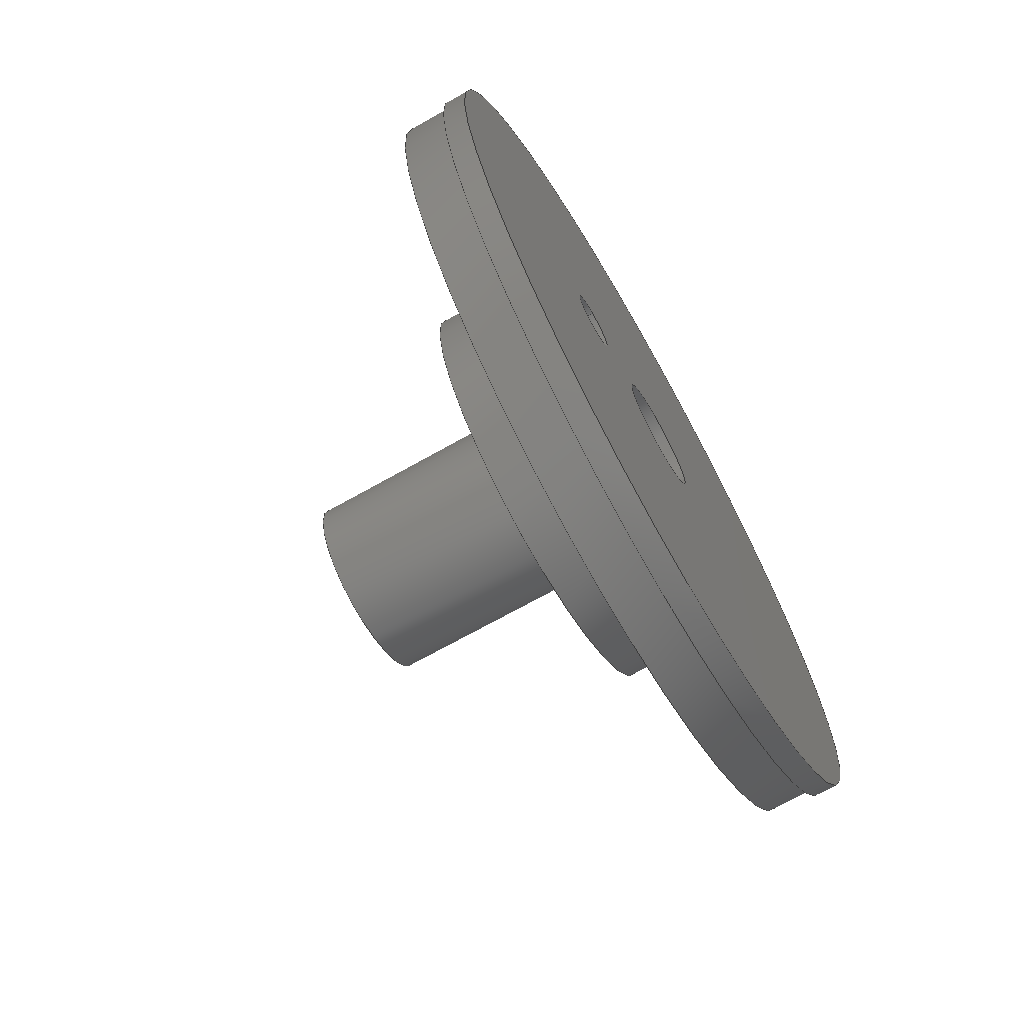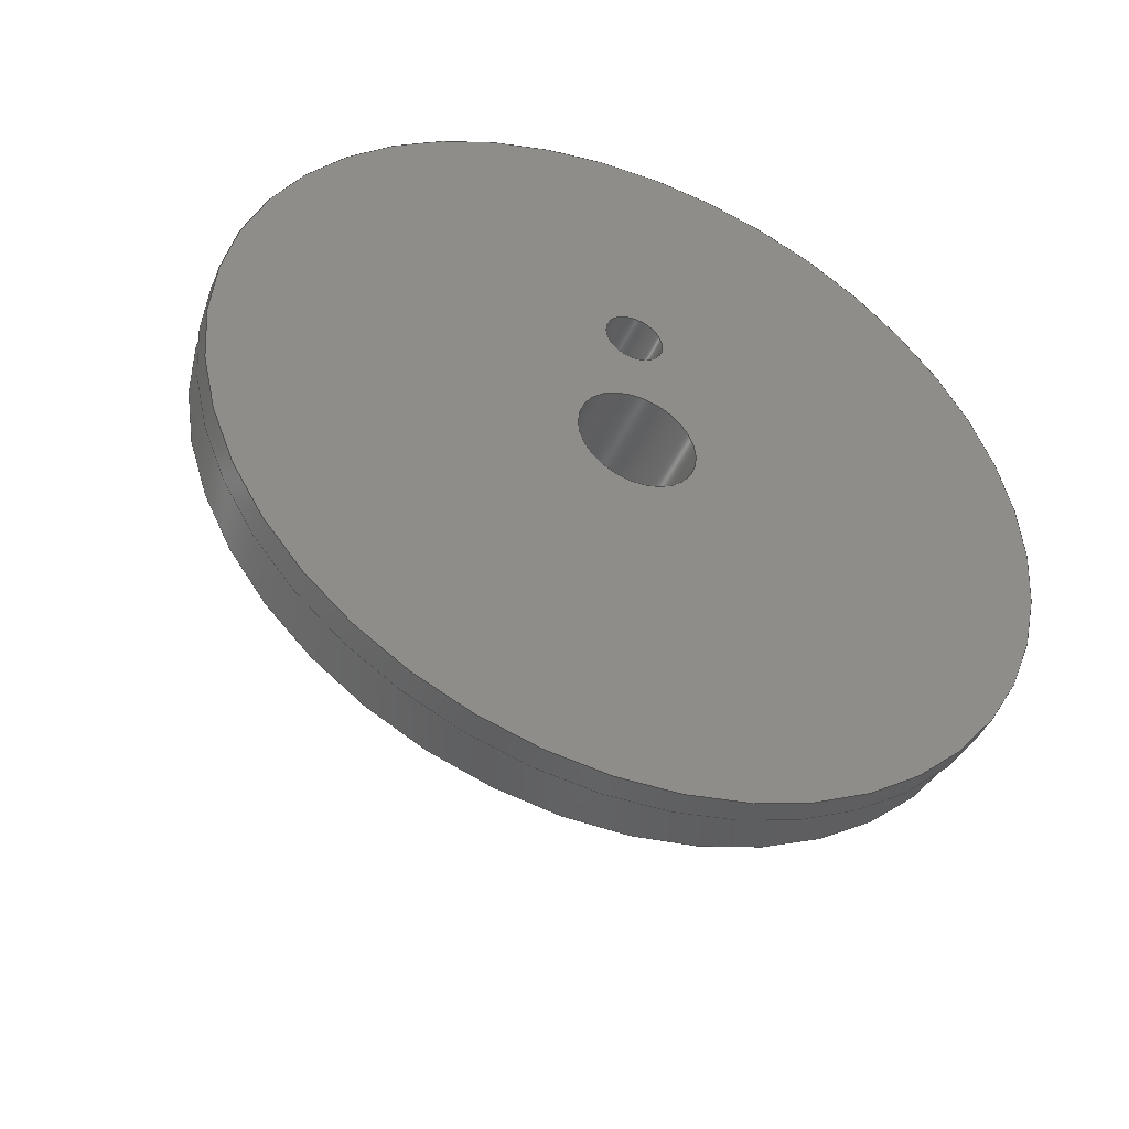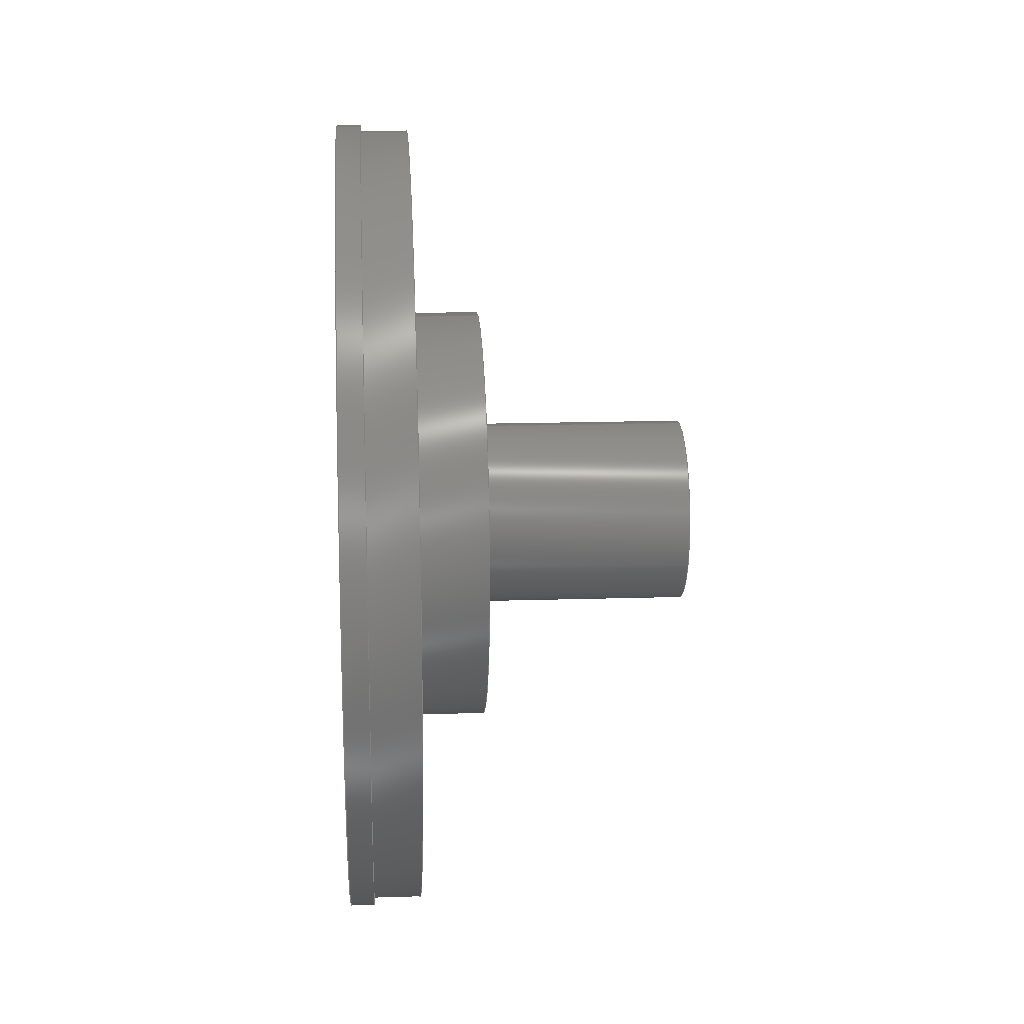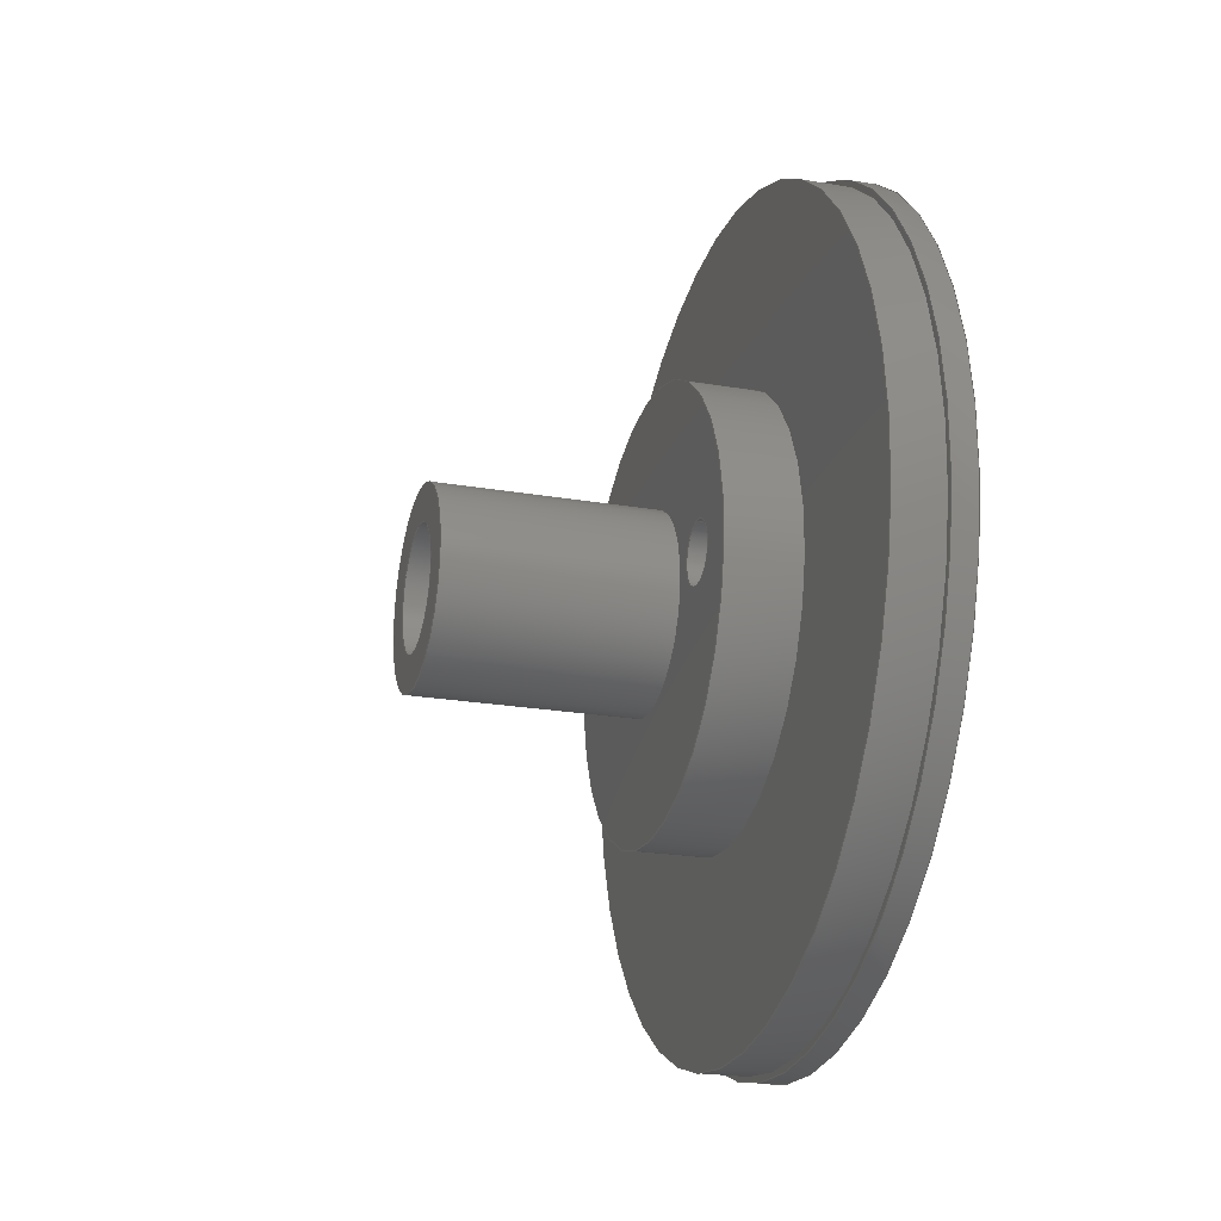
<metadata>
{"format":"step","ext":"step","renderer":"f3d","projection":"perspective","resolution":1024,"background":"white","views":[{"elev":-69.2,"azim":-150.4,"up":"+Z"},{"elev":-44.3,"azim":-112.1,"up":"+Y"},{"elev":16.3,"azim":-3.7,"up":"+Z"},{"elev":-23.0,"azim":163.8,"up":"+Z"}]}
</metadata>
<code>
ISO-10303-21;
DATA;
#1=MECHANICAL_DESIGN_GEOMETRIC_PRESENTATION_REPRESENTATION('',(#4),#290);
#2=SHAPE_REPRESENTATION_RELATIONSHIP('SRR','None',#297,#3);
#3=ADVANCED_BREP_SHAPE_REPRESENTATION('',(#5),#289);
#4=STYLED_ITEM('',(#306),#5);
#5=MANIFOLD_SOLID_BREP('Body1',#154);
#6=FACE_BOUND('',#33,.T.);
#7=FACE_BOUND('',#36,.T.);
#8=FACE_BOUND('',#37,.T.);
#9=FACE_BOUND('',#40,.T.);
#10=FACE_BOUND('',#43,.T.);
#11=FACE_BOUND('',#45,.T.);
#12=FACE_BOUND('',#46,.T.);
#13=PLANE('',#177);
#14=PLANE('',#181);
#15=PLANE('',#185);
#16=PLANE('',#189);
#17=PLANE('',#190);
#18=FACE_OUTER_BOUND('',#29,.T.);
#19=FACE_OUTER_BOUND('',#30,.T.);
#20=FACE_OUTER_BOUND('',#31,.T.);
#21=FACE_OUTER_BOUND('',#32,.T.);
#22=FACE_OUTER_BOUND('',#34,.T.);
#23=FACE_OUTER_BOUND('',#35,.T.);
#24=FACE_OUTER_BOUND('',#38,.T.);
#25=FACE_OUTER_BOUND('',#39,.T.);
#26=FACE_OUTER_BOUND('',#41,.T.);
#27=FACE_OUTER_BOUND('',#42,.T.);
#28=FACE_OUTER_BOUND('',#44,.T.);
#29=EDGE_LOOP('',(#101,#102,#103,#104));
#30=EDGE_LOOP('',(#105,#106,#107,#108));
#31=EDGE_LOOP('',(#109,#110,#111,#112));
#32=EDGE_LOOP('',(#113));
#33=EDGE_LOOP('',(#114));
#34=EDGE_LOOP('',(#115,#116,#117,#118));
#35=EDGE_LOOP('',(#119));
#36=EDGE_LOOP('',(#120));
#37=EDGE_LOOP('',(#121));
#38=EDGE_LOOP('',(#122,#123,#124,#125));
#39=EDGE_LOOP('',(#126));
#40=EDGE_LOOP('',(#127));
#41=EDGE_LOOP('',(#128,#129,#130,#131));
#42=EDGE_LOOP('',(#132));
#43=EDGE_LOOP('',(#133));
#44=EDGE_LOOP('',(#134));
#45=EDGE_LOOP('',(#135));
#46=EDGE_LOOP('',(#136));
#47=LINE('',#250,#53);
#48=LINE('',#256,#54);
#49=LINE('',#262,#55);
#50=LINE('',#269,#56);
#51=LINE('',#276,#57);
#52=LINE('',#283,#58);
#53=VECTOR('',#197,0.125);
#54=VECTOR('',#204,0.25);
#55=VECTOR('',#211,0.4);
#56=VECTOR('',#220,0.9);
#57=VECTOR('',#229,1.7);
#58=VECTOR('',#238,1.725);
#59=CIRCLE('',#169,0.125);
#60=CIRCLE('',#170,0.125);
#61=CIRCLE('',#172,0.25);
#62=CIRCLE('',#173,0.25);
#63=CIRCLE('',#175,0.4);
#64=CIRCLE('',#176,0.4);
#65=CIRCLE('',#179,0.9);
#66=CIRCLE('',#180,0.9);
#67=CIRCLE('',#183,1.7);
#68=CIRCLE('',#184,1.7);
#69=CIRCLE('',#187,1.725);
#70=CIRCLE('',#188,1.725);
#71=VERTEX_POINT('',#247);
#72=VERTEX_POINT('',#249);
#73=VERTEX_POINT('',#253);
#74=VERTEX_POINT('',#255);
#75=VERTEX_POINT('',#259);
#76=VERTEX_POINT('',#261);
#77=VERTEX_POINT('',#266);
#78=VERTEX_POINT('',#268);
#79=VERTEX_POINT('',#273);
#80=VERTEX_POINT('',#275);
#81=VERTEX_POINT('',#280);
#82=VERTEX_POINT('',#282);
#83=EDGE_CURVE('',#71,#71,#59,.T.);
#84=EDGE_CURVE('',#71,#72,#47,.T.);
#85=EDGE_CURVE('',#72,#72,#60,.T.);
#86=EDGE_CURVE('',#73,#73,#61,.T.);
#87=EDGE_CURVE('',#73,#74,#48,.T.);
#88=EDGE_CURVE('',#74,#74,#62,.T.);
#89=EDGE_CURVE('',#75,#75,#63,.T.);
#90=EDGE_CURVE('',#75,#76,#49,.T.);
#91=EDGE_CURVE('',#76,#76,#64,.T.);
#92=EDGE_CURVE('',#77,#77,#65,.T.);
#93=EDGE_CURVE('',#77,#78,#50,.T.);
#94=EDGE_CURVE('',#78,#78,#66,.T.);
#95=EDGE_CURVE('',#79,#79,#67,.T.);
#96=EDGE_CURVE('',#79,#80,#51,.T.);
#97=EDGE_CURVE('',#80,#80,#68,.T.);
#98=EDGE_CURVE('',#81,#81,#69,.T.);
#99=EDGE_CURVE('',#81,#82,#52,.T.);
#100=EDGE_CURVE('',#82,#82,#70,.T.);
#101=ORIENTED_EDGE('',*,*,#83,.F.);
#102=ORIENTED_EDGE('',*,*,#84,.T.);
#103=ORIENTED_EDGE('',*,*,#85,.F.);
#104=ORIENTED_EDGE('',*,*,#84,.F.);
#105=ORIENTED_EDGE('',*,*,#86,.F.);
#106=ORIENTED_EDGE('',*,*,#87,.T.);
#107=ORIENTED_EDGE('',*,*,#88,.F.);
#108=ORIENTED_EDGE('',*,*,#87,.F.);
#109=ORIENTED_EDGE('',*,*,#89,.F.);
#110=ORIENTED_EDGE('',*,*,#90,.T.);
#111=ORIENTED_EDGE('',*,*,#91,.F.);
#112=ORIENTED_EDGE('',*,*,#90,.F.);
#113=ORIENTED_EDGE('',*,*,#89,.T.);
#114=ORIENTED_EDGE('',*,*,#88,.T.);
#115=ORIENTED_EDGE('',*,*,#92,.F.);
#116=ORIENTED_EDGE('',*,*,#93,.T.);
#117=ORIENTED_EDGE('',*,*,#94,.F.);
#118=ORIENTED_EDGE('',*,*,#93,.F.);
#119=ORIENTED_EDGE('',*,*,#92,.T.);
#120=ORIENTED_EDGE('',*,*,#83,.T.);
#121=ORIENTED_EDGE('',*,*,#91,.T.);
#122=ORIENTED_EDGE('',*,*,#95,.F.);
#123=ORIENTED_EDGE('',*,*,#96,.T.);
#124=ORIENTED_EDGE('',*,*,#97,.F.);
#125=ORIENTED_EDGE('',*,*,#96,.F.);
#126=ORIENTED_EDGE('',*,*,#95,.T.);
#127=ORIENTED_EDGE('',*,*,#94,.T.);
#128=ORIENTED_EDGE('',*,*,#98,.F.);
#129=ORIENTED_EDGE('',*,*,#99,.T.);
#130=ORIENTED_EDGE('',*,*,#100,.T.);
#131=ORIENTED_EDGE('',*,*,#99,.F.);
#132=ORIENTED_EDGE('',*,*,#98,.T.);
#133=ORIENTED_EDGE('',*,*,#97,.T.);
#134=ORIENTED_EDGE('',*,*,#100,.F.);
#135=ORIENTED_EDGE('',*,*,#85,.T.);
#136=ORIENTED_EDGE('',*,*,#86,.T.);
#137=CYLINDRICAL_SURFACE('',#168,0.125);
#138=CYLINDRICAL_SURFACE('',#171,0.25);
#139=CYLINDRICAL_SURFACE('',#174,0.4);
#140=CYLINDRICAL_SURFACE('',#178,0.9);
#141=CYLINDRICAL_SURFACE('',#182,1.7);
#142=CYLINDRICAL_SURFACE('',#186,1.725);
#143=ADVANCED_FACE('',(#18),#137,.F.);
#144=ADVANCED_FACE('',(#19),#138,.F.);
#145=ADVANCED_FACE('',(#20),#139,.T.);
#146=ADVANCED_FACE('',(#21,#6),#13,.T.);
#147=ADVANCED_FACE('',(#22),#140,.T.);
#148=ADVANCED_FACE('',(#23,#7,#8),#14,.T.);
#149=ADVANCED_FACE('',(#24),#141,.T.);
#150=ADVANCED_FACE('',(#25,#9),#15,.T.);
#151=ADVANCED_FACE('',(#26),#142,.T.);
#152=ADVANCED_FACE('',(#27,#10),#16,.T.);
#153=ADVANCED_FACE('',(#28,#11,#12),#17,.F.);
#154=CLOSED_SHELL('',(#143,#144,#145,#146,#147,#148,#149,#150,#151,#152,
#153));
#155=DERIVED_UNIT_ELEMENT(#157,1);
#156=DERIVED_UNIT_ELEMENT(#292,3);
#157=(
MASS_UNIT()
NAMED_UNIT(*)
SI_UNIT(.KILO.,.GRAM.)
);
#158=DERIVED_UNIT((#155,#156));
#159=MEASURE_REPRESENTATION_ITEM('density measure',
POSITIVE_RATIO_MEASURE(7850),#158);
#160=PROPERTY_DEFINITION_REPRESENTATION(#165,#162);
#161=PROPERTY_DEFINITION_REPRESENTATION(#166,#163);
#162=REPRESENTATION('material name',(#164),#289);
#163=REPRESENTATION('density',(#159),#289);
#164=DESCRIPTIVE_REPRESENTATION_ITEM('Steel','Steel');
#165=PROPERTY_DEFINITION('material property','material name',#299);
#166=PROPERTY_DEFINITION('material property','density of part',#299);
#167=AXIS2_PLACEMENT_3D('placement',#245,#191,#192);
#168=AXIS2_PLACEMENT_3D('',#246,#193,#194);
#169=AXIS2_PLACEMENT_3D('',#248,#195,#196);
#170=AXIS2_PLACEMENT_3D('',#251,#198,#199);
#171=AXIS2_PLACEMENT_3D('',#252,#200,#201);
#172=AXIS2_PLACEMENT_3D('',#254,#202,#203);
#173=AXIS2_PLACEMENT_3D('',#257,#205,#206);
#174=AXIS2_PLACEMENT_3D('',#258,#207,#208);
#175=AXIS2_PLACEMENT_3D('',#260,#209,#210);
#176=AXIS2_PLACEMENT_3D('',#263,#212,#213);
#177=AXIS2_PLACEMENT_3D('',#264,#214,#215);
#178=AXIS2_PLACEMENT_3D('',#265,#216,#217);
#179=AXIS2_PLACEMENT_3D('',#267,#218,#219);
#180=AXIS2_PLACEMENT_3D('',#270,#221,#222);
#181=AXIS2_PLACEMENT_3D('',#271,#223,#224);
#182=AXIS2_PLACEMENT_3D('',#272,#225,#226);
#183=AXIS2_PLACEMENT_3D('',#274,#227,#228);
#184=AXIS2_PLACEMENT_3D('',#277,#230,#231);
#185=AXIS2_PLACEMENT_3D('',#278,#232,#233);
#186=AXIS2_PLACEMENT_3D('',#279,#234,#235);
#187=AXIS2_PLACEMENT_3D('',#281,#236,#237);
#188=AXIS2_PLACEMENT_3D('',#284,#239,#240);
#189=AXIS2_PLACEMENT_3D('',#285,#241,#242);
#190=AXIS2_PLACEMENT_3D('',#286,#243,#244);
#191=DIRECTION('axis',(0,0,1));
#192=DIRECTION('refdir',(1,0,0));
#193=DIRECTION('center_axis',(-1,0,0));
#194=DIRECTION('ref_axis',(0,0,-1));
#195=DIRECTION('center_axis',(-1,0,0));
#196=DIRECTION('ref_axis',(0,0,-1));
#197=DIRECTION('',(-1,0,0));
#198=DIRECTION('center_axis',(1,0,0));
#199=DIRECTION('ref_axis',(0,0,-1));
#200=DIRECTION('center_axis',(1,0,0));
#201=DIRECTION('ref_axis',(0,0,1));
#202=DIRECTION('center_axis',(1,0,0));
#203=DIRECTION('ref_axis',(0,0,1));
#204=DIRECTION('',(1,0,0));
#205=DIRECTION('center_axis',(-1,0,0));
#206=DIRECTION('ref_axis',(0,0,1));
#207=DIRECTION('center_axis',(1,0,0));
#208=DIRECTION('ref_axis',(0,0,-1));
#209=DIRECTION('center_axis',(1,0,0));
#210=DIRECTION('ref_axis',(0,0,-1));
#211=DIRECTION('',(-1,0,0));
#212=DIRECTION('center_axis',(-1,0,0));
#213=DIRECTION('ref_axis',(0,0,-1));
#214=DIRECTION('center_axis',(1,0,0));
#215=DIRECTION('ref_axis',(0,0,-1));
#216=DIRECTION('center_axis',(1,0,0));
#217=DIRECTION('ref_axis',(0,0,-1));
#218=DIRECTION('center_axis',(1,0,0));
#219=DIRECTION('ref_axis',(0,0,-1));
#220=DIRECTION('',(-1,0,0));
#221=DIRECTION('center_axis',(-1,0,0));
#222=DIRECTION('ref_axis',(0,0,-1));
#223=DIRECTION('center_axis',(1,0,0));
#224=DIRECTION('ref_axis',(0,0,-1));
#225=DIRECTION('center_axis',(1,0,0));
#226=DIRECTION('ref_axis',(0,0,-1));
#227=DIRECTION('center_axis',(1,0,0));
#228=DIRECTION('ref_axis',(0,0,-1));
#229=DIRECTION('',(-1,0,0));
#230=DIRECTION('center_axis',(-1,0,0));
#231=DIRECTION('ref_axis',(0,0,-1));
#232=DIRECTION('center_axis',(1,0,0));
#233=DIRECTION('ref_axis',(0,0,-1));
#234=DIRECTION('center_axis',(1,0,0));
#235=DIRECTION('ref_axis',(0,0,-1));
#236=DIRECTION('center_axis',(1,0,0));
#237=DIRECTION('ref_axis',(0,0,-1));
#238=DIRECTION('',(-1,0,0));
#239=DIRECTION('center_axis',(1,0,0));
#240=DIRECTION('ref_axis',(0,0,-1));
#241=DIRECTION('center_axis',(1,0,0));
#242=DIRECTION('ref_axis',(0,0,-1));
#243=DIRECTION('center_axis',(1,0,0));
#244=DIRECTION('ref_axis',(0,0,-1));
#245=CARTESIAN_POINT('',(0,0,0));
#246=CARTESIAN_POINT('Origin',(0.6,0.6,0));
#247=CARTESIAN_POINT('',(0.6,0.6,0.125));
#248=CARTESIAN_POINT('Origin',(0.6,0.6,0));
#249=CARTESIAN_POINT('',(0,0.6,0.125));
#250=CARTESIAN_POINT('',(0.6,0.6,0.125));
#251=CARTESIAN_POINT('Origin',(0,0.6,0));
#252=CARTESIAN_POINT('Origin',(0,0,0));
#253=CARTESIAN_POINT('',(0,-3.062e-17,-0.25));
#254=CARTESIAN_POINT('Origin',(0,0,0));
#255=CARTESIAN_POINT('',(1.5,-3.062e-17,-0.25));
#256=CARTESIAN_POINT('',(0,3.062e-17,-0.25));
#257=CARTESIAN_POINT('Origin',(1.5,0,0));
#258=CARTESIAN_POINT('Origin',(0.6,0,0));
#259=CARTESIAN_POINT('',(1.5,-4.899e-17,0.4));
#260=CARTESIAN_POINT('Origin',(1.5,0,0));
#261=CARTESIAN_POINT('',(0.6,-4.899e-17,0.4));
#262=CARTESIAN_POINT('',(0.6,-4.899e-17,0.4));
#263=CARTESIAN_POINT('Origin',(0.6,0,0));
#264=CARTESIAN_POINT('Origin',(1.5,0,0));
#265=CARTESIAN_POINT('Origin',(0.3,0,0));
#266=CARTESIAN_POINT('',(0.6,-1.102e-16,0.9));
#267=CARTESIAN_POINT('Origin',(0.6,0,0));
#268=CARTESIAN_POINT('',(0.3,-1.102e-16,0.9));
#269=CARTESIAN_POINT('',(0.3,-1.102e-16,0.9));
#270=CARTESIAN_POINT('Origin',(0.3,0,0));
#271=CARTESIAN_POINT('Origin',(0.6,0,0));
#272=CARTESIAN_POINT('Origin',(0.1,0,0));
#273=CARTESIAN_POINT('',(0.3,-2.082e-16,1.7));
#274=CARTESIAN_POINT('Origin',(0.3,0,0));
#275=CARTESIAN_POINT('',(0.1,-2.082e-16,1.7));
#276=CARTESIAN_POINT('',(0.1,-2.082e-16,1.7));
#277=CARTESIAN_POINT('Origin',(0.1,0,0));
#278=CARTESIAN_POINT('Origin',(0.3,0,0));
#279=CARTESIAN_POINT('Origin',(0,0,0));
#280=CARTESIAN_POINT('',(0.1,-2.113e-16,1.725));
#281=CARTESIAN_POINT('Origin',(0.1,0,0));
#282=CARTESIAN_POINT('',(0,-2.113e-16,1.725));
#283=CARTESIAN_POINT('',(0,-2.113e-16,1.725));
#284=CARTESIAN_POINT('Origin',(0,0,0));
#285=CARTESIAN_POINT('Origin',(0.1,0,0));
#286=CARTESIAN_POINT('Origin',(0,0,0));
#287=UNCERTAINTY_MEASURE_WITH_UNIT(LENGTH_MEASURE(0.001),#291,
'DISTANCE_ACCURACY_VALUE',
'Maximum model space distance between geometric entities at asserted c
onnectivities');
#288=UNCERTAINTY_MEASURE_WITH_UNIT(LENGTH_MEASURE(0.001),#291,
'DISTANCE_ACCURACY_VALUE',
'Maximum model space distance between geometric entities at asserted c
onnectivities');
#289=(
GEOMETRIC_REPRESENTATION_CONTEXT(3)
GLOBAL_UNCERTAINTY_ASSIGNED_CONTEXT((#287))
GLOBAL_UNIT_ASSIGNED_CONTEXT((#291,#293,#294))
REPRESENTATION_CONTEXT('','3D')
);
#290=(
GEOMETRIC_REPRESENTATION_CONTEXT(3)
GLOBAL_UNCERTAINTY_ASSIGNED_CONTEXT((#288))
GLOBAL_UNIT_ASSIGNED_CONTEXT((#291,#293,#294))
REPRESENTATION_CONTEXT('','3D')
);
#291=(
LENGTH_UNIT()
NAMED_UNIT(*)
SI_UNIT(.CENTI.,.METRE.)
);
#292=(
LENGTH_UNIT()
NAMED_UNIT(*)
SI_UNIT($,.METRE.)
);
#293=(
NAMED_UNIT(*)
PLANE_ANGLE_UNIT()
SI_UNIT($,.RADIAN.)
);
#294=(
NAMED_UNIT(*)
SI_UNIT($,.STERADIAN.)
SOLID_ANGLE_UNIT()
);
#295=SHAPE_DEFINITION_REPRESENTATION(#296,#297);
#296=PRODUCT_DEFINITION_SHAPE('',$,#299);
#297=SHAPE_REPRESENTATION('',(#167),#289);
#298=PRODUCT_DEFINITION_CONTEXT('part definition',#303,'design');
#299=PRODUCT_DEFINITION('Heat Exchange Piston Exhaust',
'Heat Exchange Piston Exhaust v1',#300,#298);
#300=PRODUCT_DEFINITION_FORMATION('',$,#305);
#301=PRODUCT_RELATED_PRODUCT_CATEGORY('Heat Exchange Piston Exhaust v1',
'Heat Exchange Piston Exhaust v1',(#305));
#302=APPLICATION_PROTOCOL_DEFINITION('international standard',
'automotive_design',2009,#303);
#303=APPLICATION_CONTEXT(
'Core Data for Automotive Mechanical Design Process');
#304=PRODUCT_CONTEXT('part definition',#303,'mechanical');
#305=PRODUCT('Heat Exchange Piston Exhaust',
'Heat Exchange Piston Exhaust v1',$,(#304));
#306=PRESENTATION_STYLE_ASSIGNMENT((#307));
#307=SURFACE_STYLE_USAGE(.BOTH.,#308);
#308=SURFACE_SIDE_STYLE('',(#309));
#309=SURFACE_STYLE_FILL_AREA(#310);
#310=FILL_AREA_STYLE('Steel - Satin',(#311));
#311=FILL_AREA_STYLE_COLOUR('Steel - Satin',#312);
#312=COLOUR_RGB('Steel - Satin',0.6275,0.6275,0.6275);
ENDSEC;
END-ISO-10303-21;

</code>
